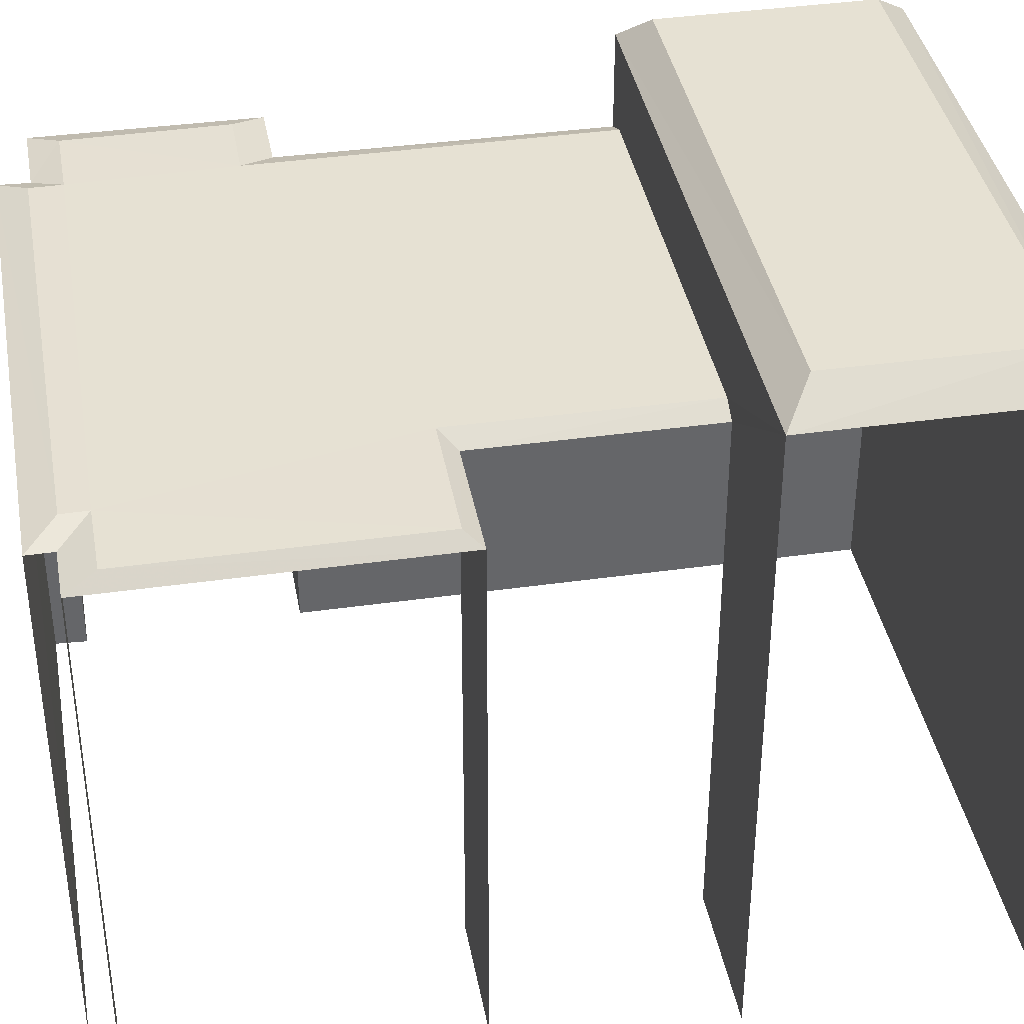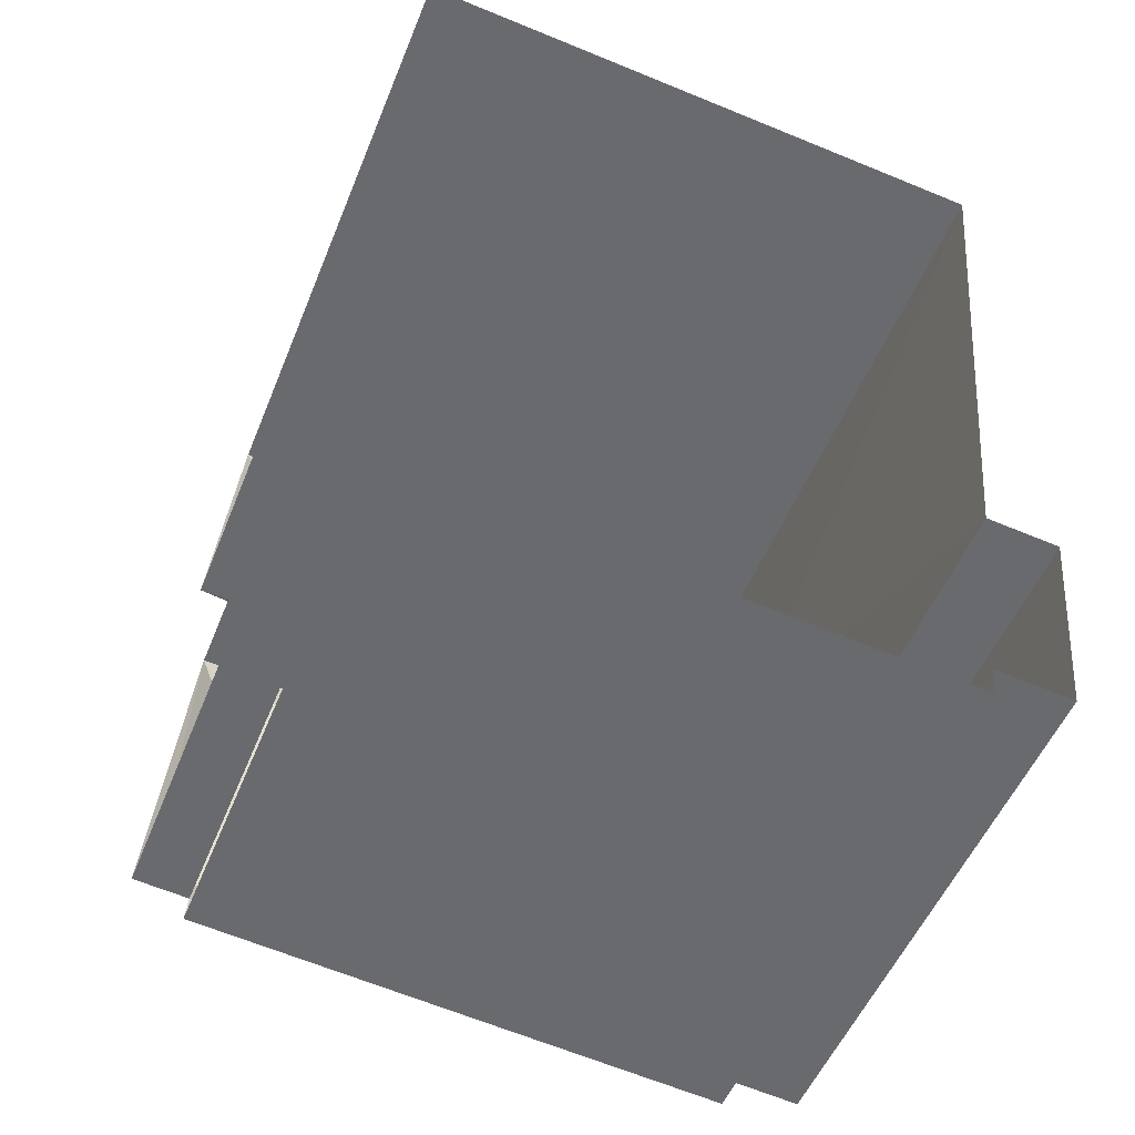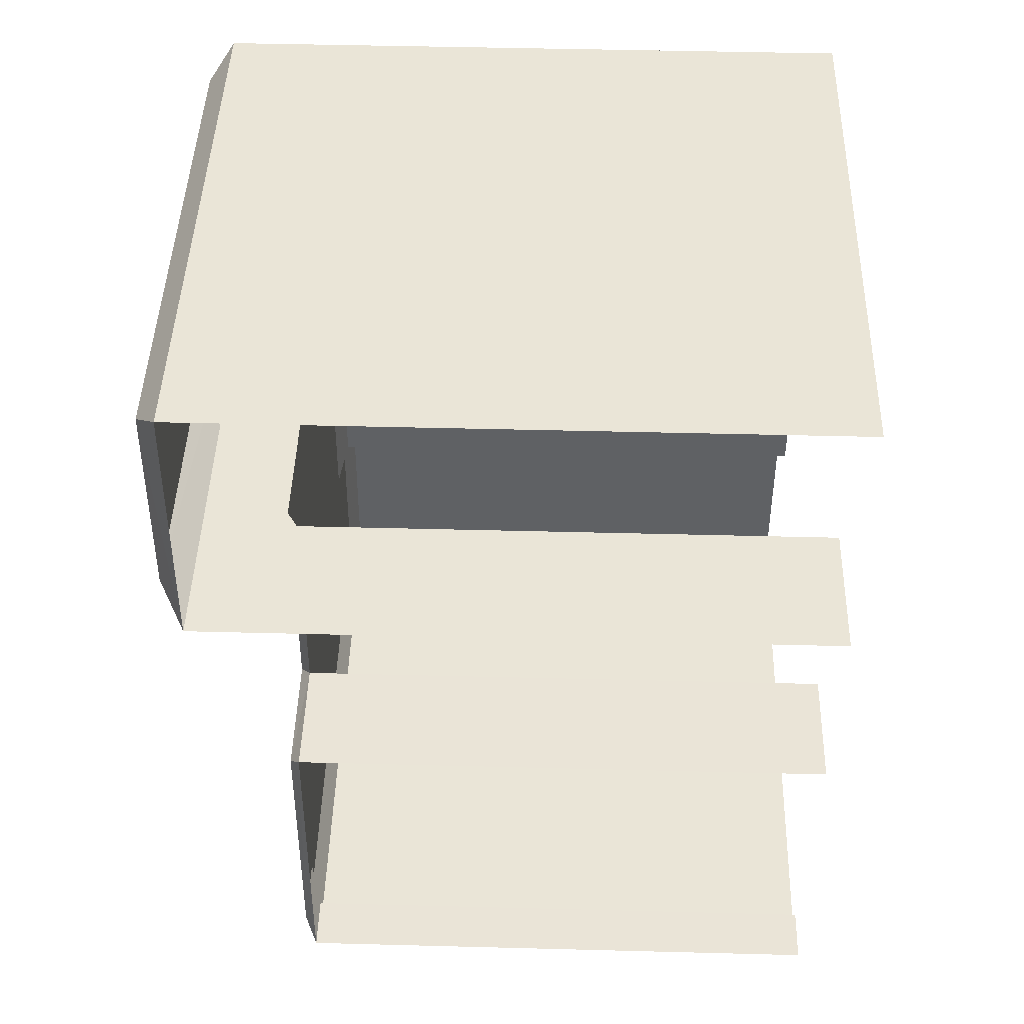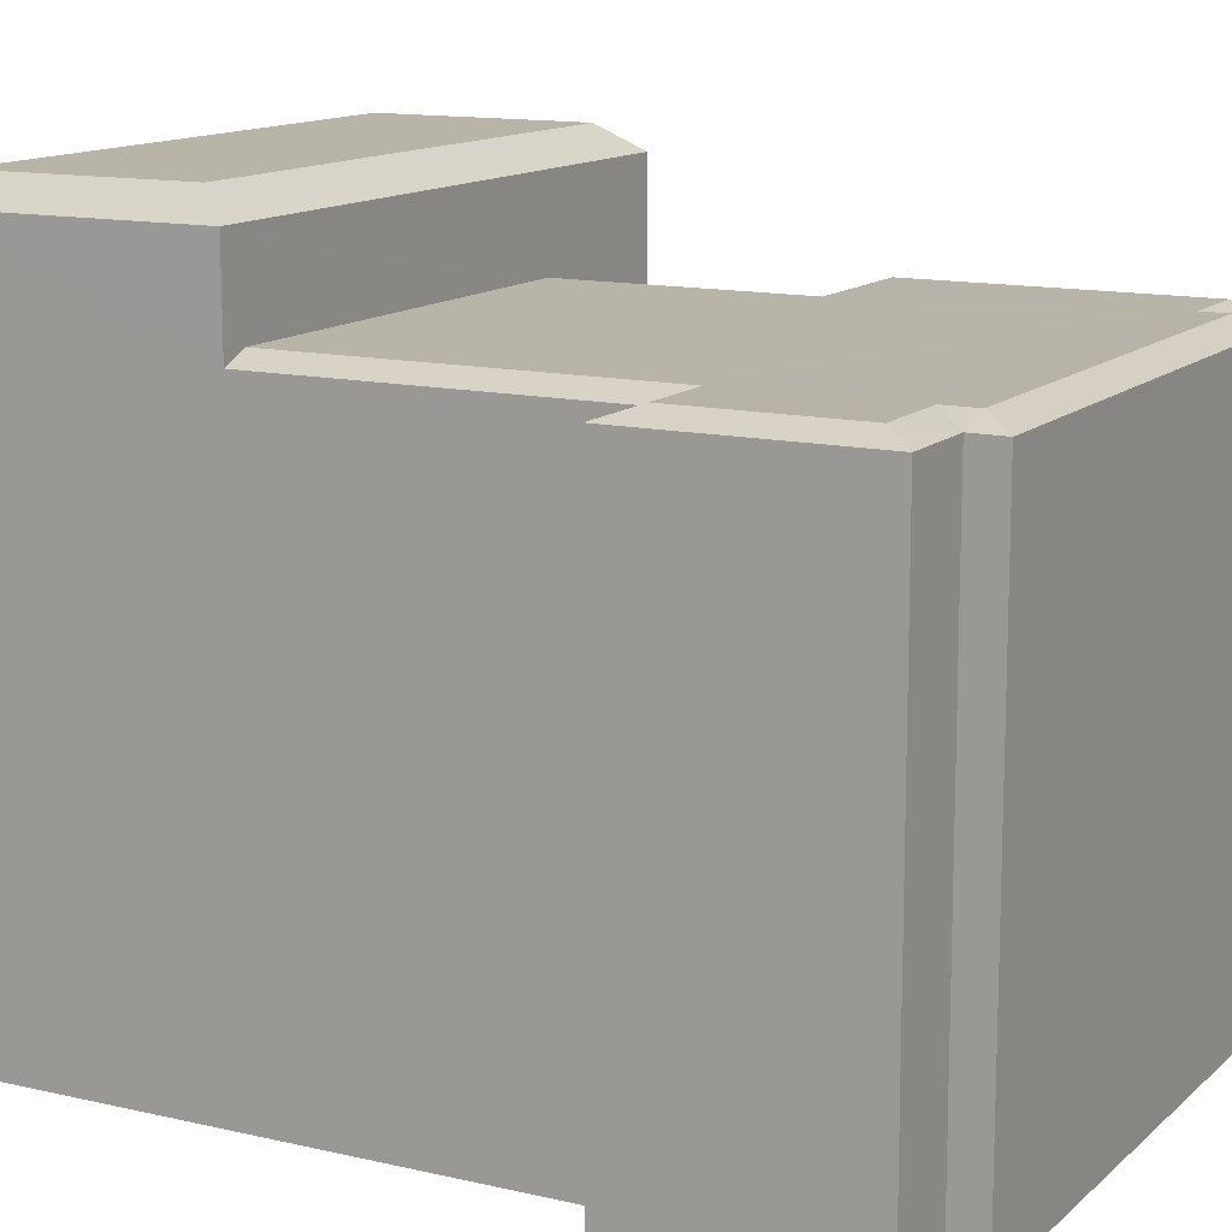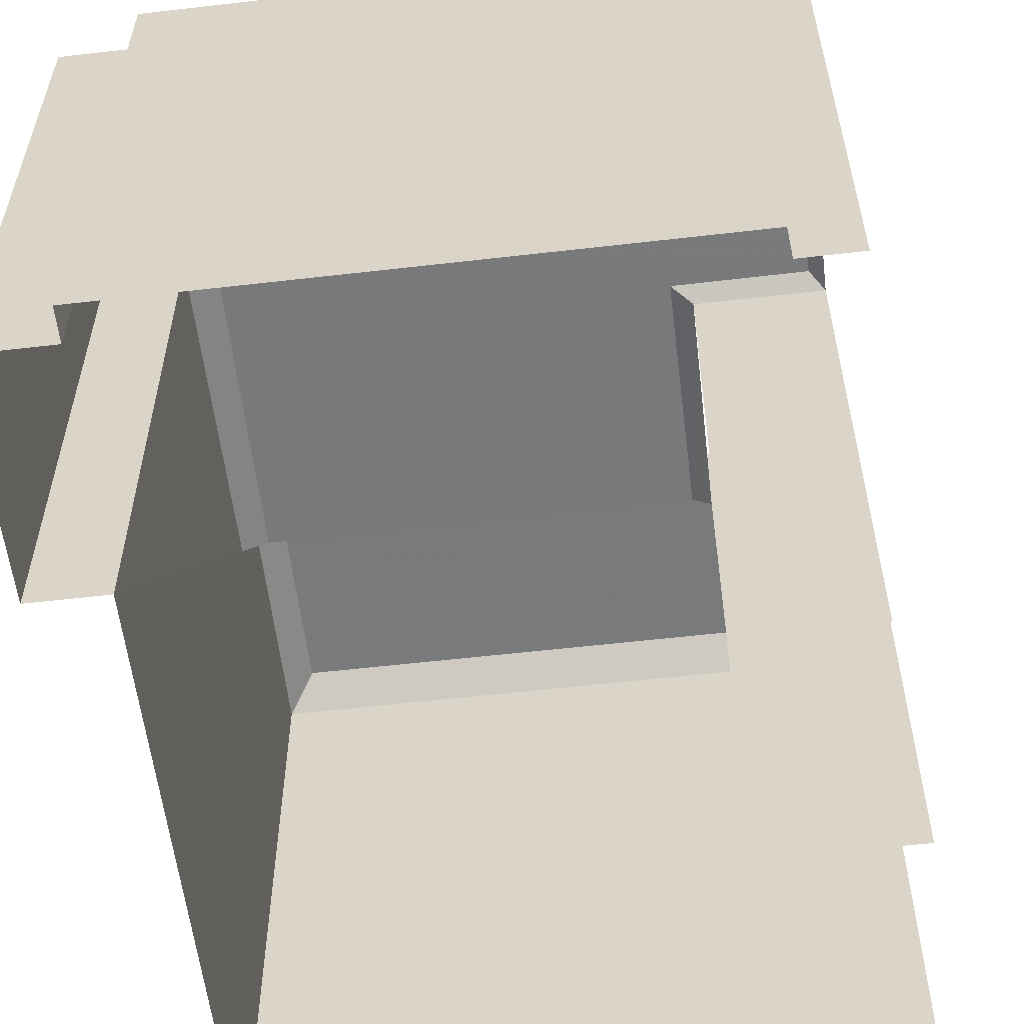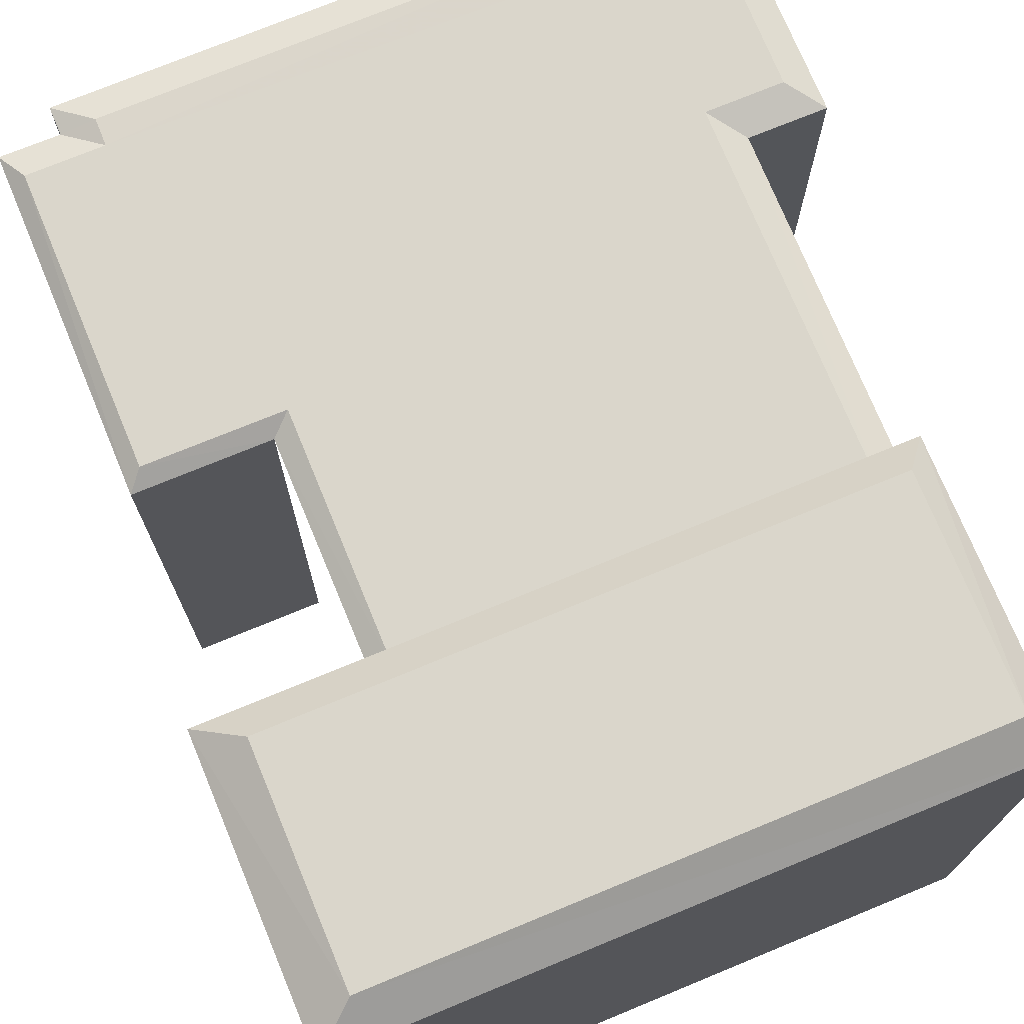
<metadata>
{"format":"obj","ext":"obj","renderer":"f3d","projection":"perspective","resolution":1024,"background":"white","views":[{"elev":38.6,"azim":85.3,"up":"+Z"},{"elev":-51.7,"azim":158.4,"up":"+Y"},{"elev":49.6,"azim":91.6,"up":"+Y"},{"elev":13.0,"azim":-56.2,"up":"+Z"},{"elev":-57.9,"azim":12.4,"up":"+Z"},{"elev":74.0,"azim":163.1,"up":"+Z"}]}
</metadata>
<code>
v -3.738e+05 -1.057e+05 19.66
v -3.738e+05 -1.057e+05 19.66
v -3.738e+05 -1.057e+05 19.66
v -3.738e+05 -1.057e+05 19.66
v -3.738e+05 -1.057e+05 19.66
v -3.738e+05 -1.057e+05 19.66
v -3.738e+05 -1.057e+05 19.66
v -3.738e+05 -1.057e+05 19.65
v -3.738e+05 -1.057e+05 19.66
v -3.738e+05 -1.056e+05 19.64
v -3.738e+05 -1.057e+05 19.65
v -3.738e+05 -1.057e+05 19.65
v -3.738e+05 -1.057e+05 19.65
v -3.738e+05 -1.057e+05 19.65
v -3.738e+05 -1.057e+05 40.57
v -3.738e+05 -1.057e+05 40.16
v -3.738e+05 -1.057e+05 40.57
v -3.738e+05 -1.057e+05 40.15
v -3.738e+05 -1.057e+05 40.16
v -3.738e+05 -1.057e+05 40.16
v -3.738e+05 -1.057e+05 40.57
v -3.738e+05 -1.057e+05 40.58
v -3.738e+05 -1.057e+05 44.7
v -3.738e+05 -1.057e+05 44.69
v -3.738e+05 -1.056e+05 44.69
v -3.738e+05 -1.057e+05 44.69
v -3.738e+05 -1.057e+05 43.74
v -3.738e+05 -1.057e+05 43.73
v -3.738e+05 -1.057e+05 40.58
v -3.738e+05 -1.057e+05 40.16
v -3.738e+05 -1.057e+05 40.58
v -3.738e+05 -1.057e+05 40.16
v -3.738e+05 -1.057e+05 43.73
v -3.738e+05 -1.056e+05 43.73
v -3.738e+05 -1.057e+05 40.57
v -3.738e+05 -1.057e+05 40.16
v -3.738e+05 -1.057e+05 40.57
v -3.738e+05 -1.057e+05 40.57
v -3.738e+05 -1.057e+05 40.57
v -3.738e+05 -1.057e+05 40.57
v -3.738e+05 -1.057e+05 40.56
v -3.738e+05 -1.057e+05 40.16
v -3.738e+05 -1.057e+05 40.16
v -3.738e+05 -1.057e+05 40.15
v -3.738e+05 -1.057e+05 40.15
v -3.738e+05 -1.057e+05 40.15
f 1 2 3
f 4 5 1
f 4 6 5
f 2 7 3
f 8 9 4
f 10 11 12
f 11 3 12
f 10 13 11
f 14 3 11
f 8 4 14
f 14 1 3
f 4 1 14
f 20 6 4
f 42 20 4
f 28 13 10
f 34 28 10
f 11 44 14
f 11 46 44
f 43 9 8
f 45 43 8
f 15 16 17
f 15 18 16
f 19 20 21
f 22 19 21
f 23 24 25
f 26 23 25
f 27 28 24
f 23 27 24
f 29 30 31
f 29 32 30
f 25 33 26
f 25 34 33
f 35 32 29
f 35 36 32
f 26 27 23
f 26 33 27
f 37 38 39
f 22 21 37
f 40 41 15
f 37 39 40
f 29 31 17
f 22 37 31
f 29 17 35
f 17 40 15
f 37 40 17
f 31 37 17
f 30 19 22
f 31 30 22
f 16 36 35
f 17 16 35
f 28 34 25
f 24 28 25
f 42 43 38
f 37 42 38
f 39 44 40
f 39 45 44
f 38 45 39
f 38 43 45
f 21 42 37
f 21 20 42
f 41 40 44
f 46 41 44
f 44 8 14
f 44 45 8
f 42 4 9
f 43 42 9
f 19 1 5
f 19 30 1
f 3 18 12
f 12 18 33
f 3 16 18
f 33 18 27
f 33 10 12
f 33 34 10
f 11 13 46
f 13 28 46
f 15 27 18
f 41 28 27
f 41 27 15
f 46 28 41
f 19 5 6
f 20 19 6
f 32 7 2
f 32 36 7
f 36 3 7
f 36 16 3
f 32 2 1
f 30 32 1

</code>
